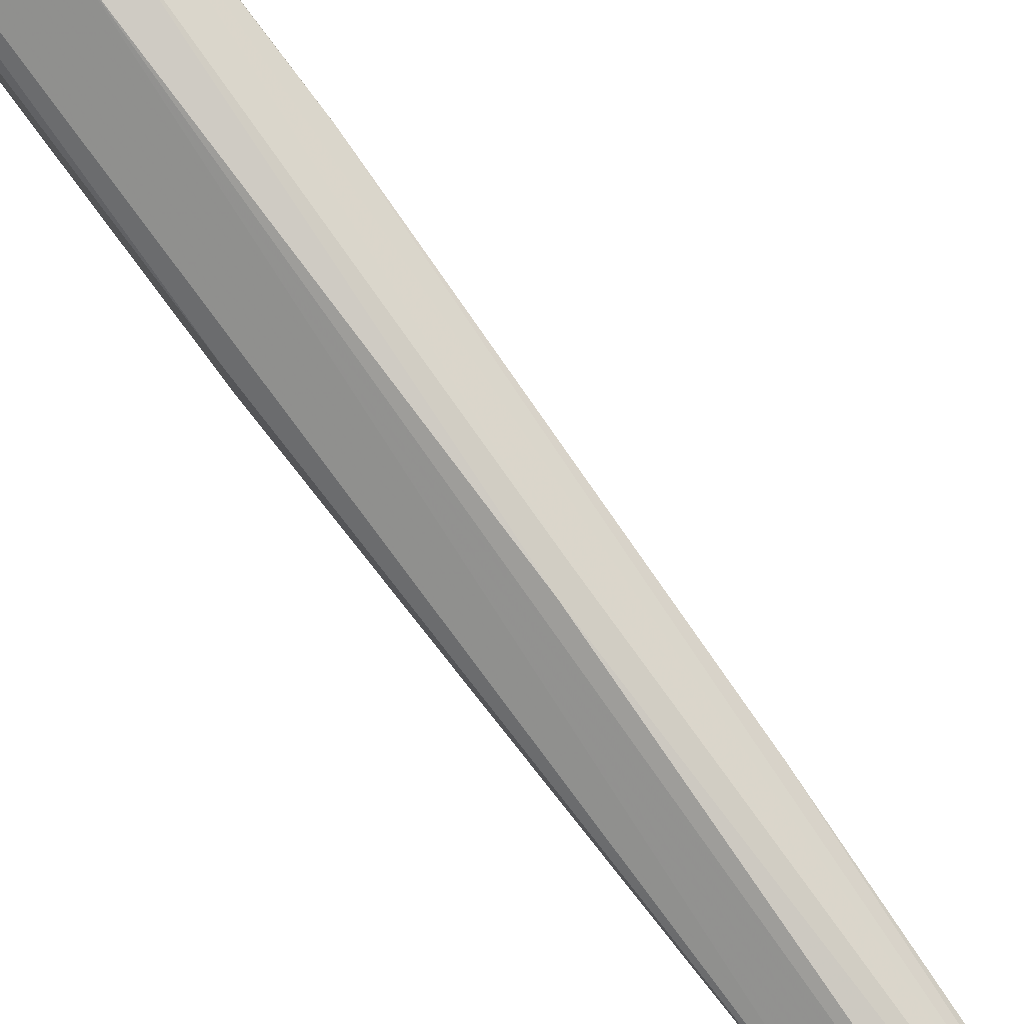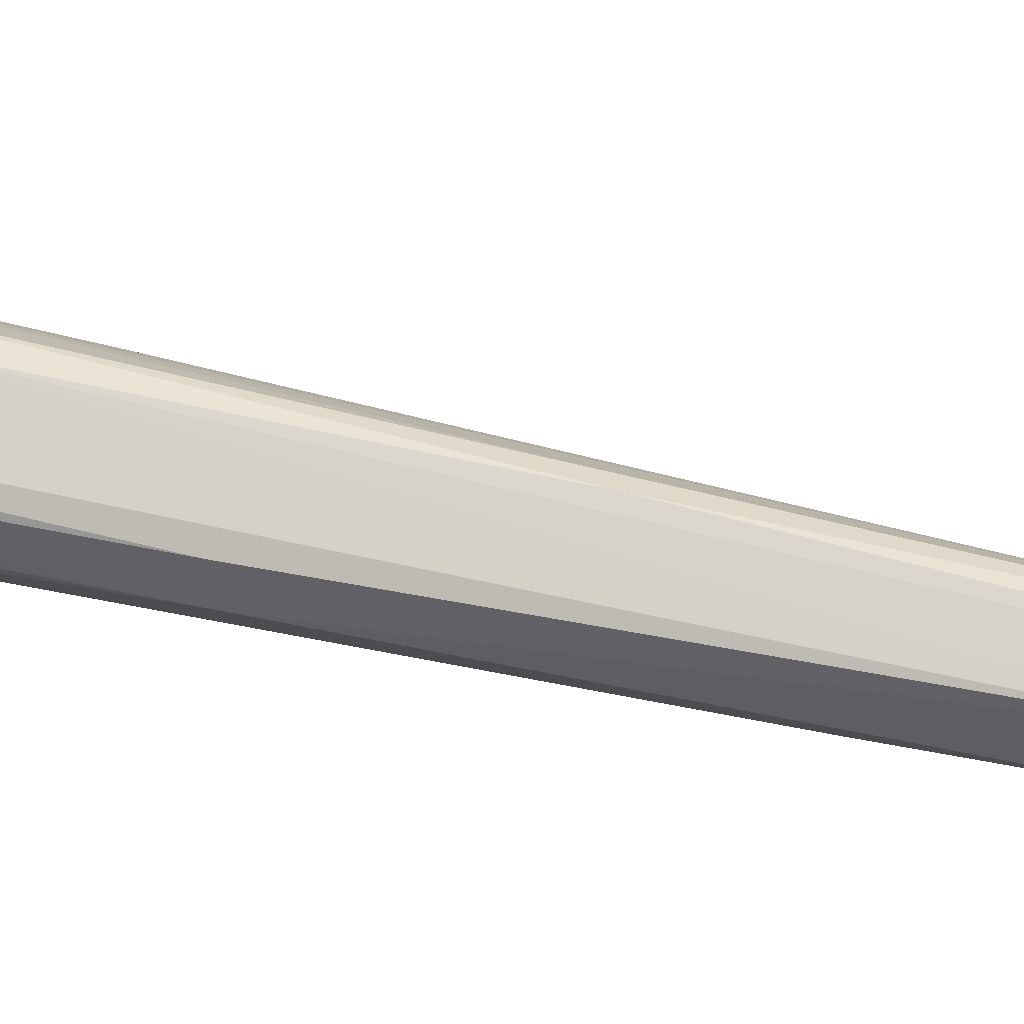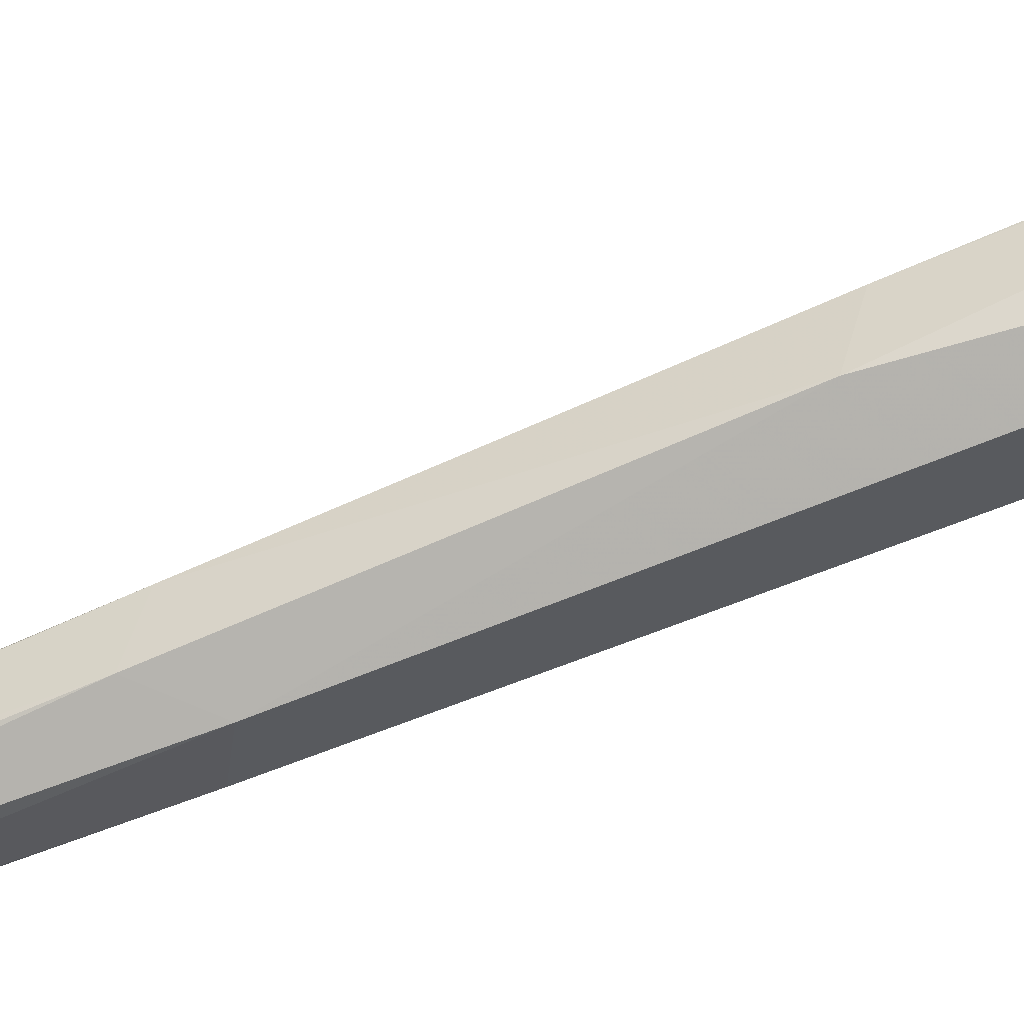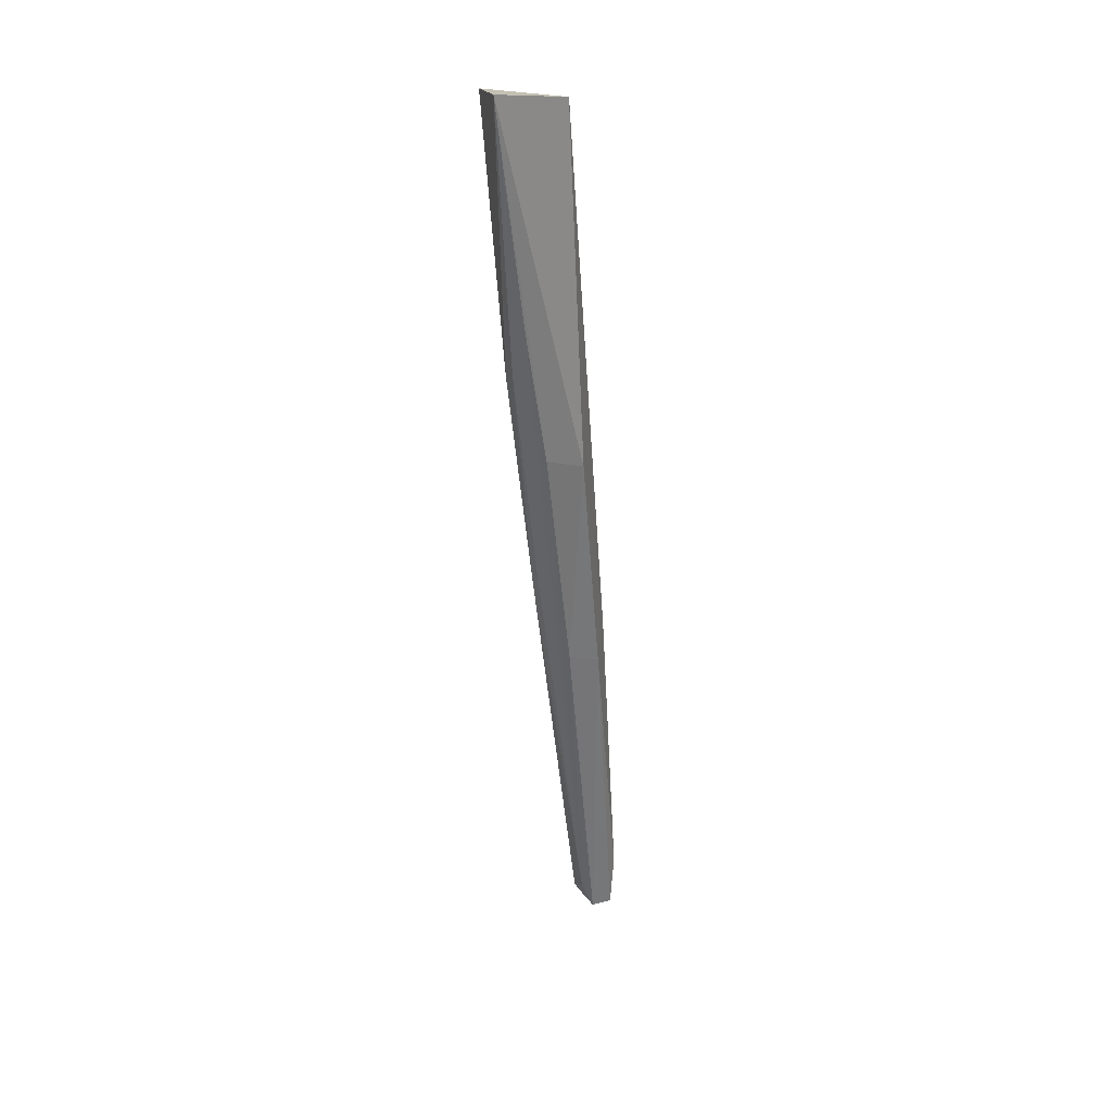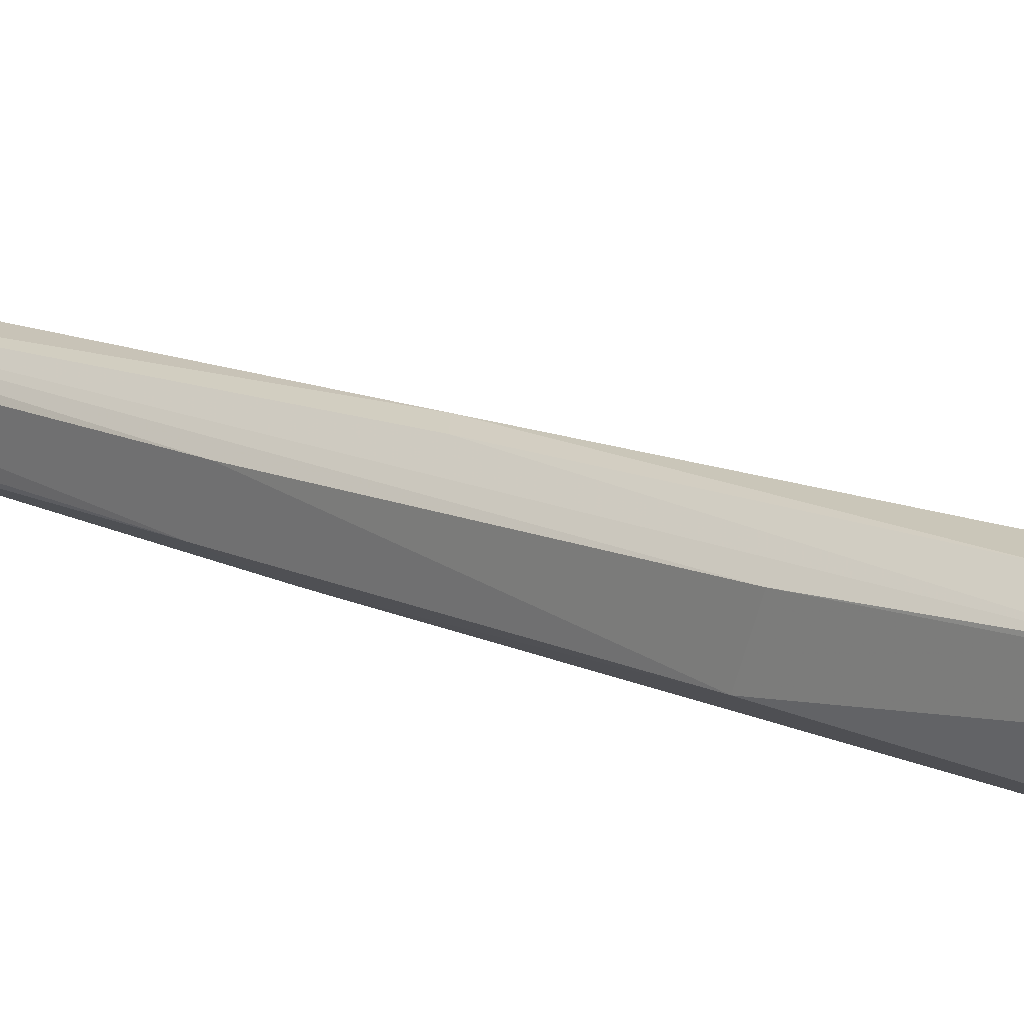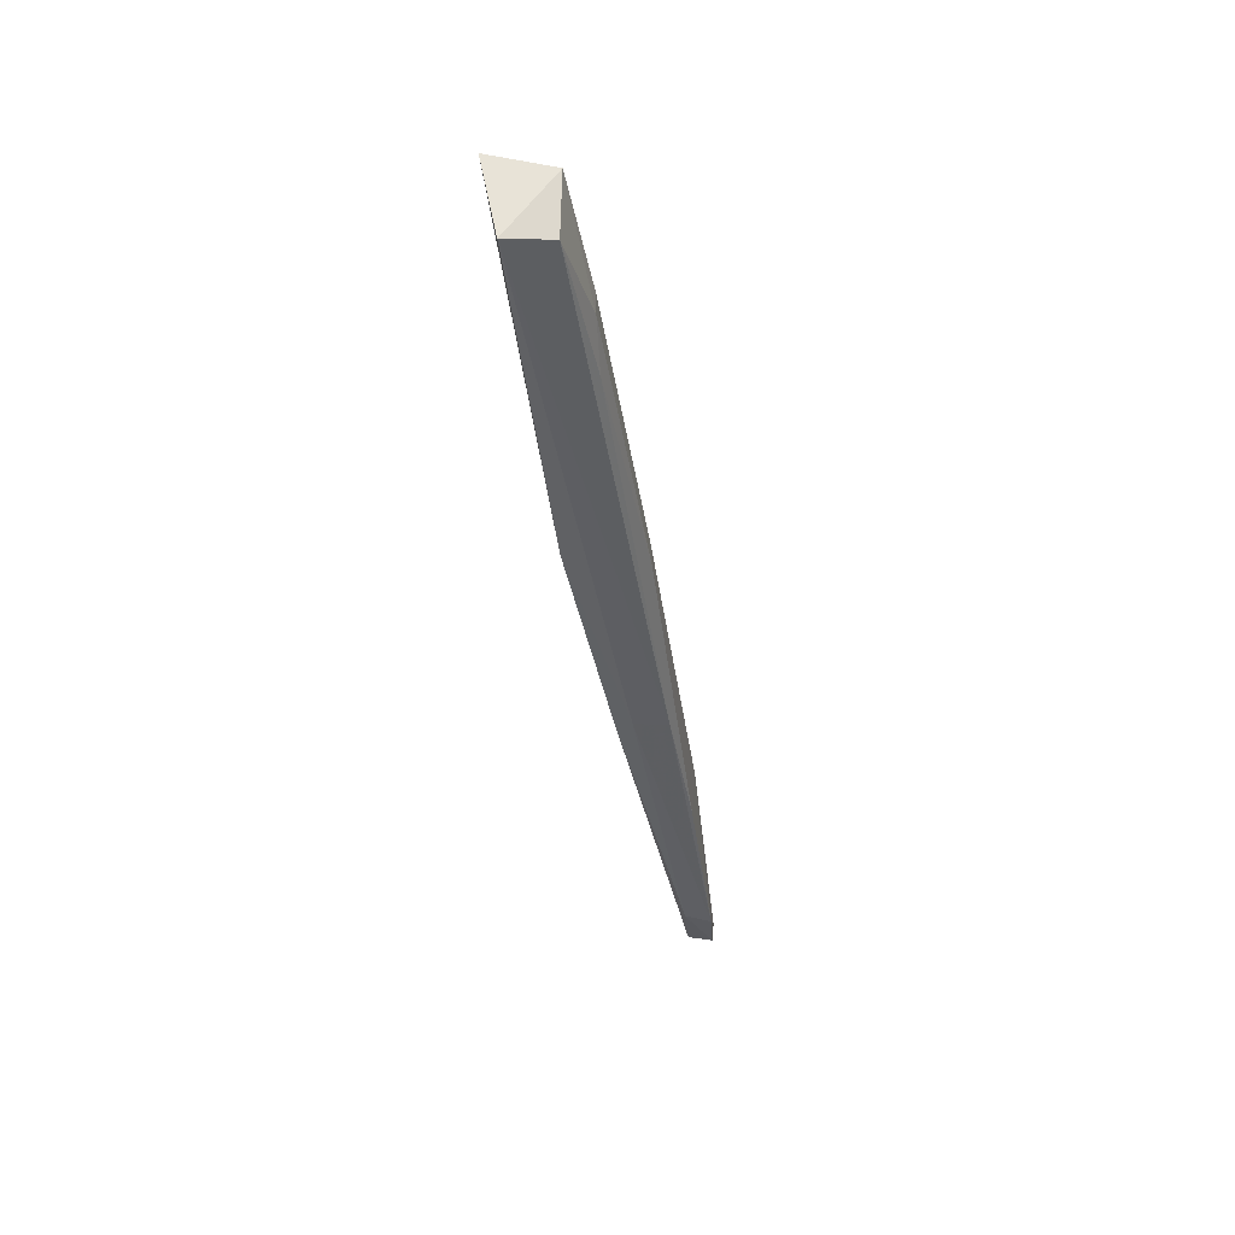
<metadata>
{"format":"obj","ext":"obj","renderer":"f3d","projection":"perspective","resolution":1024,"background":"white","views":[{"elev":77.9,"azim":-46.9,"up":"+Z"},{"elev":43.2,"azim":-93.8,"up":"+Z"},{"elev":-40.7,"azim":100.5,"up":"+Z"},{"elev":21.1,"azim":63.5,"up":"+Y"},{"elev":29.4,"azim":123.0,"up":"+Z"},{"elev":57.1,"azim":178.2,"up":"+Y"}]}
</metadata>
<code>
v -0.7728 0.4467 -0.2926
v -0.8042 0.2396 -0.337
v -0.7807 0.442 -0.3385
v -0.8588 0.1129 -0.3897
v -0.8877 -0.09195 -0.3986
v -0.8093 0.4451 -0.3011
v -0.8025 0.234 -0.3594
v -0.8327 0.156 -0.3453
v -0.8073 0.4366 -0.335
v -0.8486 0.2256 -0.3483
v -0.8733 -0.1018 -0.4047
v -0.8705 -0.06908 -0.4189
v -0.7923 0.3199 -0.3183
v -0.818 0.2882 -0.3188
v -0.8866 -0.07552 -0.42
v -0.8753 0.03774 -0.3795
v -0.8489 0.2231 -0.3608
v -0.8297 0.1052 -0.3646
v -0.8736 -0.08492 -0.3968
v -0.8384 0.1191 -0.3918
v -0.8735 -0.1023 -0.418
v -0.8081 0.2908 -0.3183
v -0.8391 0.1523 -0.345
v -0.8899 -0.1057 -0.4078
v -0.824 0.3557 -0.3447
v -0.8728 0.03176 -0.4014
v -0.8226 0.3874 -0.321
v -0.8301 0.09877 -0.3842
v -0.8882 -0.103 -0.4202
v -0.8225 0.3846 -0.3325
f 6 1 3
f 7 1 2
f 7 3 1
f 9 6 3
f 9 3 4
f 13 2 1
f 14 1 6
f 16 6 10
f 16 14 6
f 16 5 14
f 17 16 10
f 18 7 2
f 19 5 11
f 19 11 18
f 19 18 2
f 19 13 8
f 19 2 13
f 20 3 7
f 20 12 15
f 20 15 4
f 20 4 3
f 22 13 1
f 22 8 13
f 22 1 14
f 23 14 5
f 23 22 14
f 23 8 22
f 23 19 8
f 23 5 19
f 24 16 15
f 24 5 16
f 24 21 11
f 24 11 5
f 25 9 4
f 26 4 15
f 26 15 16
f 26 16 17
f 26 25 4
f 26 17 25
f 27 17 10
f 27 10 6
f 28 18 11
f 28 7 18
f 28 11 21
f 28 21 12
f 28 20 7
f 28 12 20
f 29 15 12
f 29 12 21
f 29 24 15
f 29 21 24
f 30 25 17
f 30 17 27
f 30 9 25
f 30 27 6
f 30 6 9

</code>
